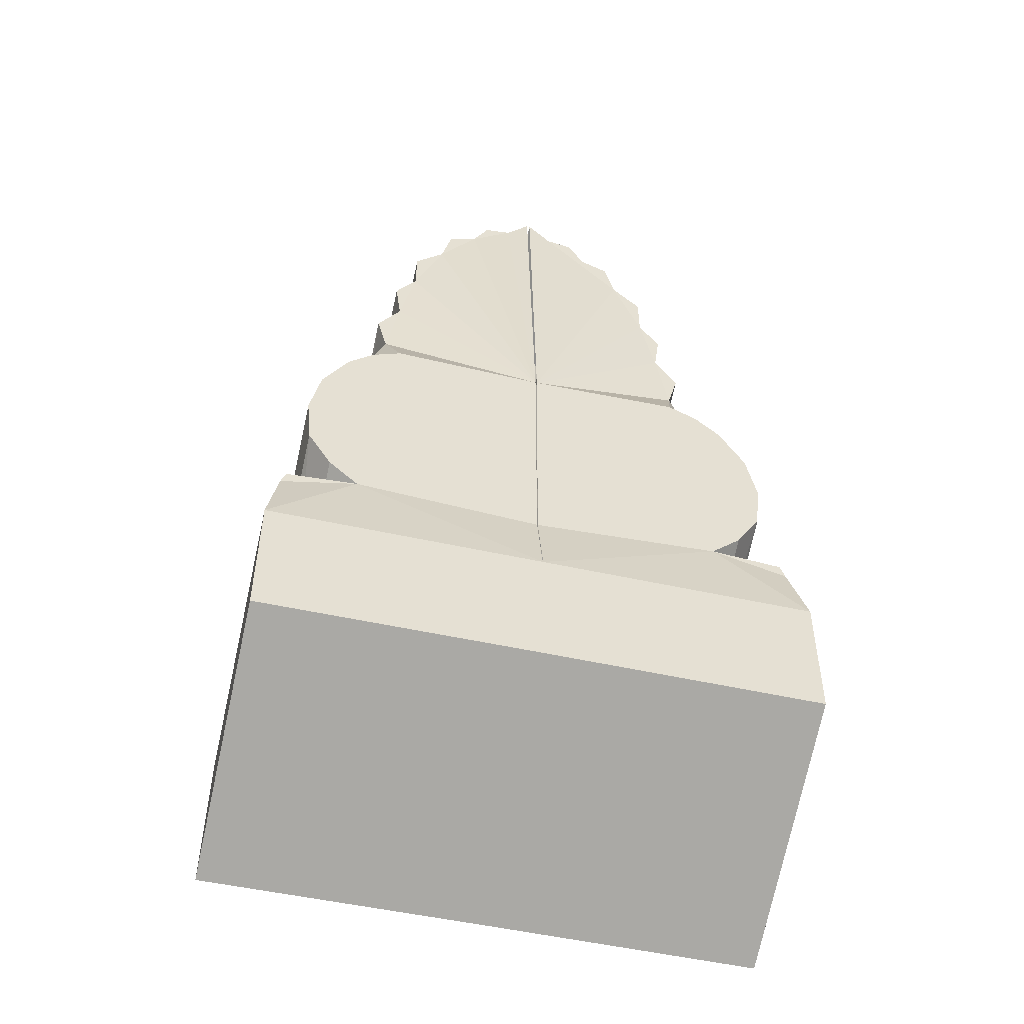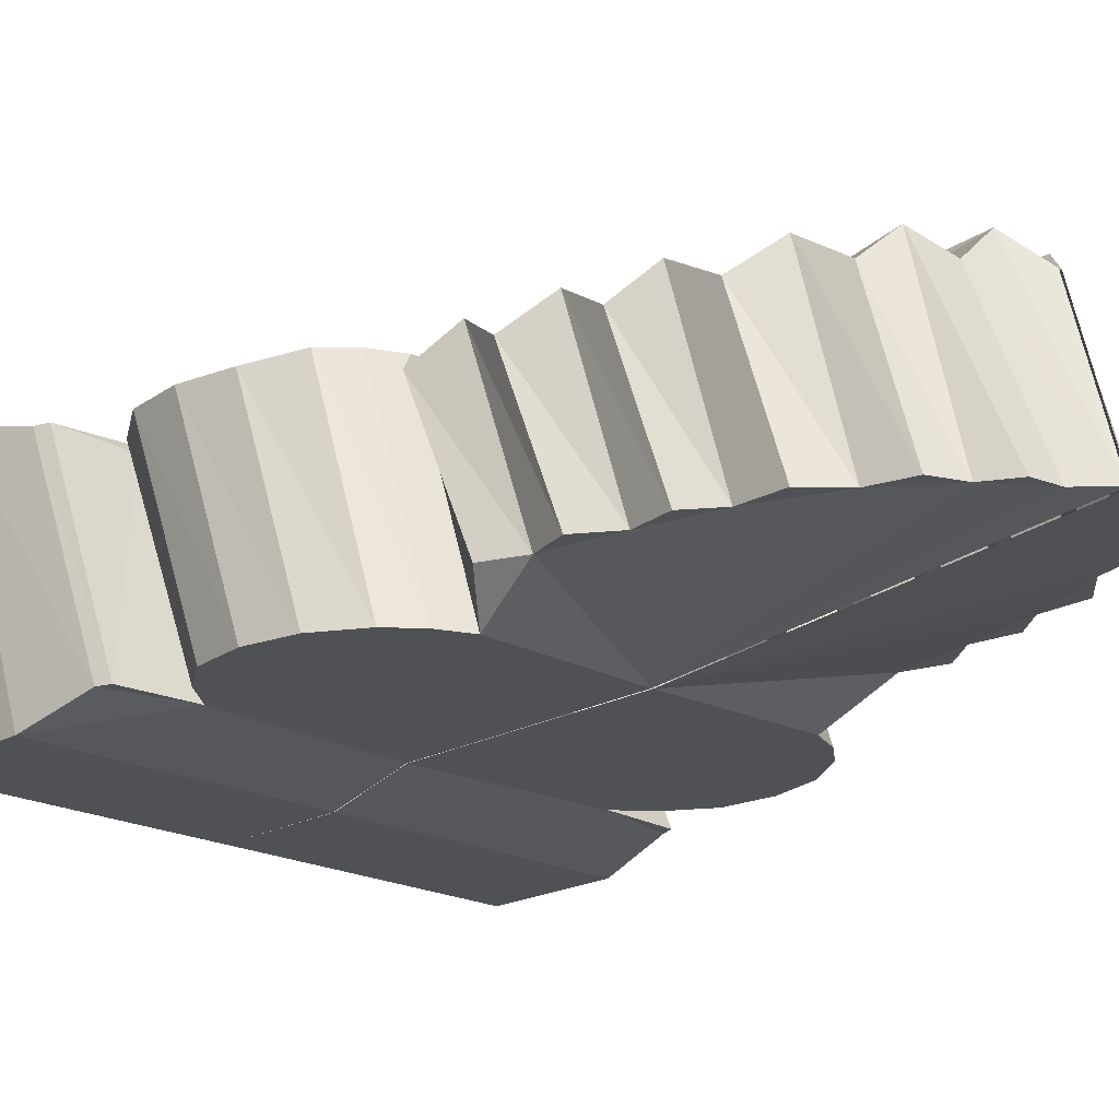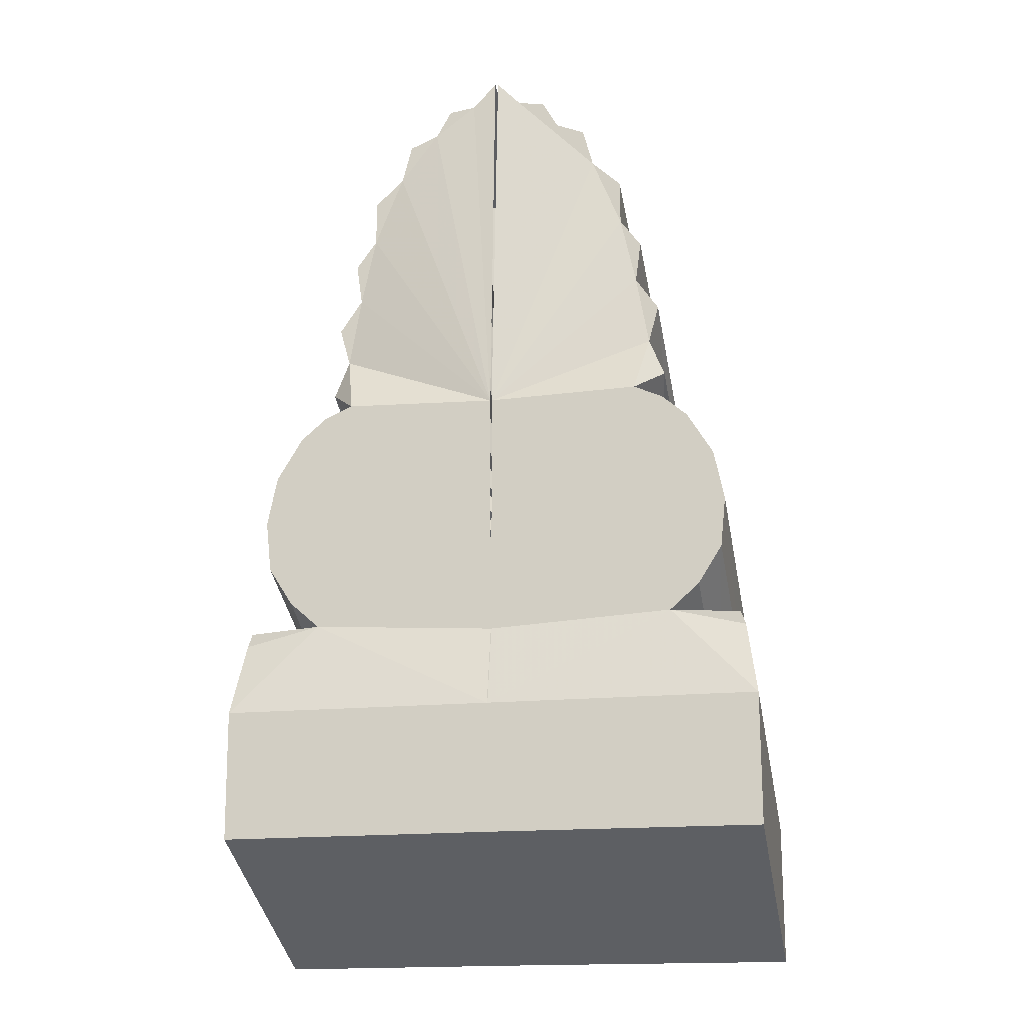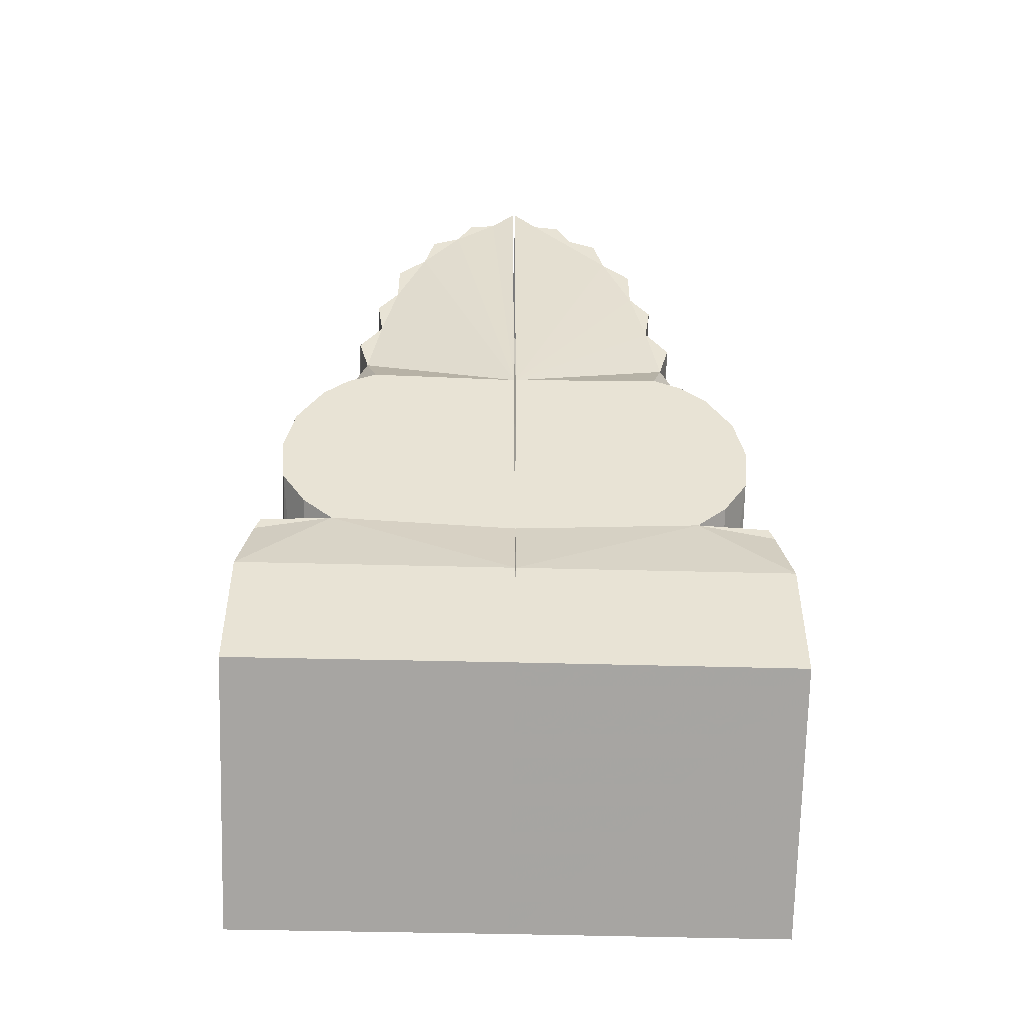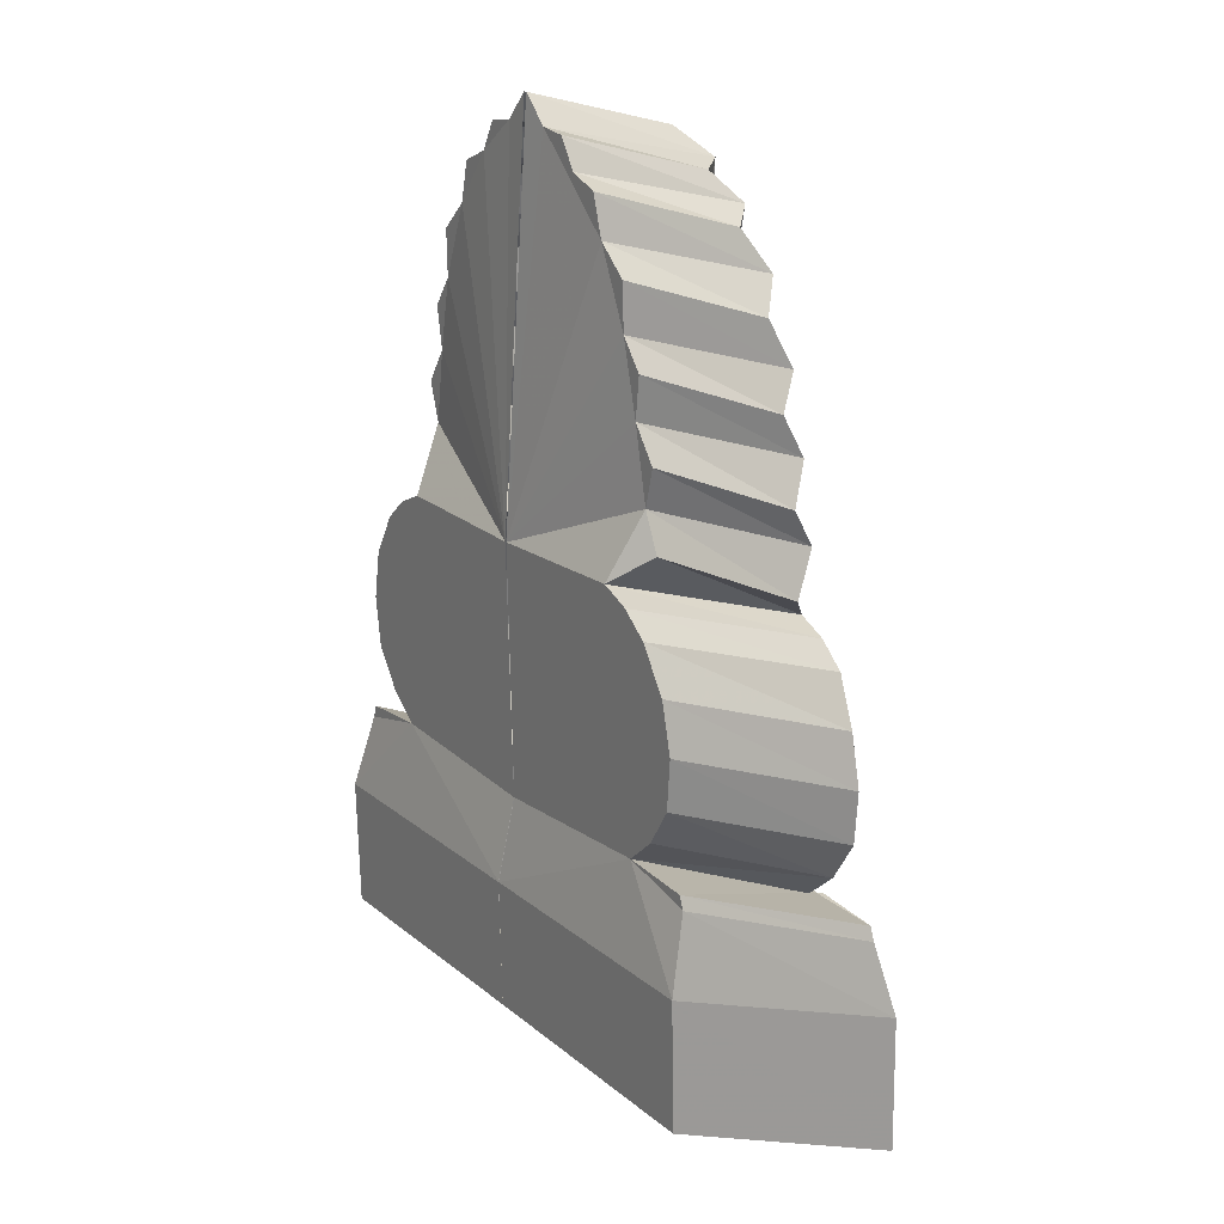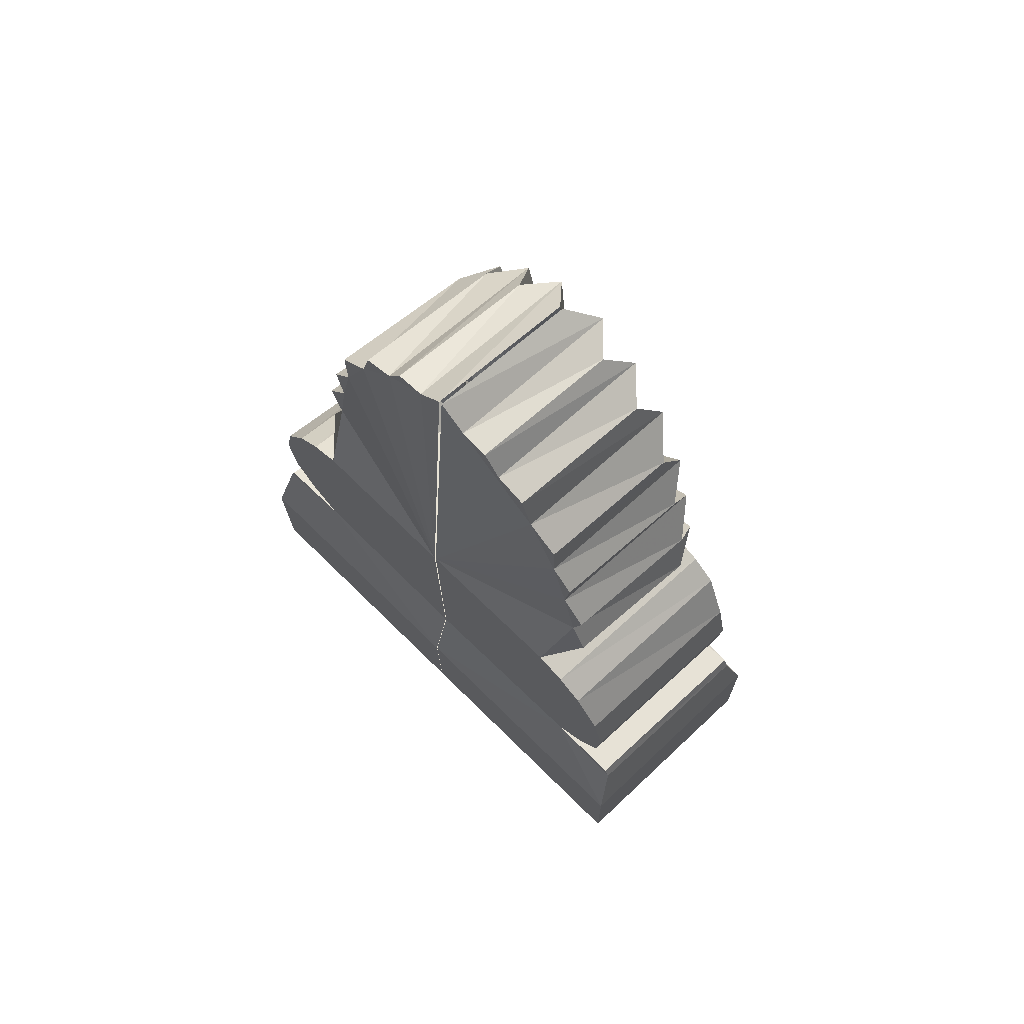
<metadata>
{"format":"obj","ext":"obj","renderer":"f3d","projection":"perspective","resolution":1024,"background":"white","views":[{"elev":-52.2,"azim":166.5,"up":"+Y"},{"elev":-20.6,"azim":137.3,"up":"+Z"},{"elev":-17.2,"azim":-168.7,"up":"+Y"},{"elev":-50.4,"azim":178.4,"up":"+Y"},{"elev":19.8,"azim":-124.9,"up":"+Y"},{"elev":71.3,"azim":-135.5,"up":"+Y"}]}
</metadata>
<code>
v 1140 -20.8 -77.86
v 1140 6.884 -78.39
v 1140 0.8352 -127.9
v 1140 26.35 -128.3
v 1142 22.43 -82.48
v 1142 40.81 -124.7
v 1143 25.22 -82.53
v 1143 43.38 -124.7
v 1146 50.77 -84.46
v 1146 66.95 -125.2
v 1147 40 -84.25
v 1147 57.03 -125
v 1148 61.36 -84.66
v 1148 76.71 -125.3
v 1151 31.91 -84.76
v 1151 49.59 -124.8
v 1153 70.43 -83.4
v 1153 85.04 -125.5
v 1156 26.27 -82.55
v 1157 26.96 -86.38
v 1157 26.32 -83.56
v 1157 44.42 -124.7
v 1158 27.49 -86.39
v 1158 75.09 -83.48
v 1158 89.33 -125.6
v 1158 82.99 -89.15
v 1158 96.84 -119.1
v 1158 52.04 -83.05
v 1158 25.46 -82.54
v 1158 53.78 -83.08
v 1159 99.18 -89.46
v 1159 111.8 -119.4
v 1159 39.51 -82.81
v 1160 52.42 -84.49
v 1161 42.75 -84.31
v 1161 91.15 -83.79
v 1161 104.3 -119.2
v 1162 115.2 -89.77
v 1162 126.5 -119.7
v 1164 106.5 -84.08
v 1164 118.4 -119.5
v 1164 77.85 -83.54
v 1164 91.88 -125.6
v 1167 121.4 -84.37
v 1167 132.2 -119.8
v 1167 131 -90.07
v 1167 141.1 -119.9
v 1168 63.87 -83.27
v 1169 62.09 -87.05
v 1169 64.5 -83.28
v 1172 136.9 -84.66
v 1172 146.4 -120
v 1174 33.03 -86.49
v 1174 145.1 -90.34
v 1174 154.1 -120.2
v 1175 33.76 -86.51
v 1176 77.97 -83.54
v 1176 31.22 -82.65
v 1176 86.4 -83.7
v 1176 80.44 -89.1
v 1176 6.874 -78.39
v 1176 89.74 -89.28
v 1176 101.2 -89.5
v 1177 96.75 -83.9
v 1177 32.72 -82.68
v 1178 106.8 -84.09
v 1179 57.84 -86.97
v 1179 110.8 -89.68
v 1179 60.09 -83.2
v 1180 147.8 -84.87
v 1180 156.4 -120.2
v 1181 59.05 -83.18
v 1181 46.54 -86.75
v 1182 114.2 -84.23
v 1183 12.75 -82.3
v 1183 47.8 -82.96
v 1183 45.86 -82.93
v 1183 153.6 -90.5
v 1183 161.9 -120.3
v 1184 118.3 -89.82
v 1187 119.3 -84.33
v 1188 120.8 -89.87
v 1189 154.6 -85
v 1189 162.7 -120.4
v 1189 20.33 -82.44
v 1191 123.2 -84.4
v 1192 28.07 -82.59
v 1193 160 -90.62
v 1193 167.8 -120.5
v 1194 125.3 -89.96
v 1194 91.04 -125.6
v 1194 70.2 -83.39
v 1194 38.27 -82.78
v 1194 42.29 -124.7
v 1194 8.869 -88.87
v 1194 7.023 -78.39
v 1194 26.33 -128.3
v 1194 -20.7 -77.86
v 1194 0.9308 -127.9
v 1194 26.33 -128.3
v 1194 7.023 -78.39
v 1194 8.869 -88.87
v 1194 42.29 -124.7
v 1194 38.27 -82.78
v 1194 70.2 -83.39
v 1194 91.04 -125.6
v 1194 125.3 -89.96
v 1194 160 -90.62
v 1194 167.8 -120.5
v 1196 28.07 -82.59
v 1197 123.2 -84.4
v 1199 20.33 -82.44
v 1199 154.6 -85
v 1199 162.7 -120.4
v 1199 120.8 -89.87
v 1201 119.3 -84.33
v 1204 118.3 -89.82
v 1204 153.6 -90.5
v 1204 161.9 -120.3
v 1204 45.86 -82.93
v 1205 47.8 -82.96
v 1205 12.75 -82.3
v 1206 114.2 -84.23
v 1206 46.54 -86.75
v 1207 59.05 -83.18
v 1207 147.8 -84.87
v 1207 156.4 -120.2
v 1208 60.09 -83.2
v 1208 110.8 -89.68
v 1209 57.84 -86.97
v 1210 106.8 -84.09
v 1211 32.72 -82.68
v 1211 96.75 -83.9
v 1211 101.2 -89.5
v 1211 89.74 -89.28
v 1211 6.874 -78.39
v 1211 80.44 -89.1
v 1212 86.4 -83.7
v 1212 31.22 -82.65
v 1212 77.97 -83.54
v 1212 33.76 -86.51
v 1213 145.1 -90.34
v 1213 154.1 -120.2
v 1213 33.03 -86.49
v 1215 136.9 -84.66
v 1215 146.4 -120
v 1218 64.5 -83.28
v 1218 62.09 -87.05
v 1220 63.87 -83.27
v 1221 131 -90.07
v 1221 141.1 -119.9
v 1221 121.4 -84.37
v 1221 132.2 -119.8
v 1224 77.85 -83.54
v 1224 91.88 -125.6
v 1224 106.5 -84.08
v 1224 118.4 -119.5
v 1225 115.2 -89.77
v 1225 126.5 -119.7
v 1226 91.15 -83.79
v 1226 104.3 -119.2
v 1227 42.75 -84.31
v 1228 52.42 -84.49
v 1228 39.51 -82.81
v 1229 99.18 -89.46
v 1229 111.8 -119.4
v 1229 53.78 -83.08
v 1229 25.46 -82.54
v 1229 52.04 -83.05
v 1230 82.99 -89.15
v 1230 96.84 -119.1
v 1230 75.09 -83.48
v 1230 89.33 -125.6
v 1230 27.49 -86.39
v 1230 26.32 -83.56
v 1230 44.42 -124.7
v 1231 26.96 -86.38
v 1231 26.27 -82.55
v 1235 70.43 -83.4
v 1235 85.04 -125.5
v 1236 31.91 -84.76
v 1236 49.59 -124.8
v 1240 61.36 -84.66
v 1240 76.71 -125.3
v 1241 40 -84.25
v 1241 57.03 -125
v 1242 50.77 -84.46
v 1242 66.95 -125.2
v 1244 25.22 -82.53
v 1244 43.38 -124.7
v 1245 22.43 -82.48
v 1245 40.81 -124.7
v 1247 -20.8 -77.86
v 1247 6.884 -78.39
v 1247 0.8352 -127.9
v 1247 26.35 -128.3
f 99 3 4 97
f 92 62 59
f 98 1 3 99
f 1 2 4 3
f 2 5 6 4
f 5 7 8 6
f 7 19 21
f 21 22 8
f 21 8 7
f 15 11 12 16
f 11 9 10 12
f 9 13 14 10
f 13 17 18 14
f 17 24 25 18
f 24 42 43 25
f 42 26 27 43
f 26 36 37 27
f 36 31 32 37
f 31 40 41 32
f 40 38 39 41
f 38 44 45 39
f 44 46 47 45
f 46 51 52 47
f 51 54 55 52
f 54 70 71 55
f 70 78 79 71
f 78 83 84 79
f 83 88 89 84
f 98 96 61
f 61 2 1
f 61 1 98
f 92 90 86
f 92 63 64
f 92 68 66
f 92 80 74
f 92 82 81
f 92 59 60
f 92 60 57
f 92 64 62
f 92 66 63
f 92 74 68
f 92 81 80
f 92 86 82
f 96 95 61
f 95 75 61
f 61 29 2
f 29 19 5
f 19 7 5
f 5 2 29
f 93 65 87
f 65 58 87
f 58 29 61
f 61 75 58
f 85 87 58
f 85 58 75
f 59 62 31 36
f 64 63 38 40
f 66 68 46 44
f 60 59 36 26
f 57 60 26 42
f 62 64 40 31
f 63 66 44 38
f 86 90 88 83
f 74 80 54 51
f 81 82 78 70
f 68 74 51 46
f 80 81 70 54
f 82 86 83 78
f 95 85 75
f 95 87 85
f 95 93 87
f 93 92 76
f 76 77 93
f 77 65 93
f 69 72 92
f 72 76 92
f 92 57 69
f 17 48 24
f 48 50 42
f 50 69 57
f 50 57 42
f 42 24 48
f 11 28 9
f 28 30 9
f 30 48 17
f 13 9 30
f 13 30 17
f 23 53 35 33
f 20 23 15
f 23 33 15
f 33 28 11
f 33 11 15
f 21 20 22
f 22 20 15
f 22 15 16
f 53 56 35
f 56 73 35
f 73 67 34
f 67 49 34
f 34 35 73
f 23 29 58 53
f 56 65 77 73
f 73 76 72 67
f 67 69 50 49
f 49 48 30 34
f 34 28 33 35
f 23 21 29
f 53 58 65
f 53 65 56
f 73 77 76
f 67 72 69
f 49 50 48
f 34 30 28
f 29 21 19
f 23 20 21
f 91 43 37
f 43 27 37
f 37 32 41
f 41 39 45
f 45 47 52
f 52 55 71
f 71 79 84
f 84 89 91
f 91 37 41
f 41 45 91
f 45 52 91
f 52 71 84
f 52 84 91
f 94 22 43
f 22 16 10
f 16 12 10
f 10 14 22
f 14 18 43
f 18 25 43
f 43 22 14
f 43 91 94
f 97 4 22
f 6 8 22
f 6 22 4
f 22 94 97
f 99 100 196 195
f 105 138 135
f 98 99 195 193
f 193 195 196 194
f 194 196 192 191
f 191 192 190 189
f 189 190 175
f 190 176 175
f 175 178 189
f 181 182 186 185
f 185 186 188 187
f 187 188 184 183
f 183 184 180 179
f 179 180 173 172
f 172 173 155 154
f 154 155 171 170
f 170 171 161 160
f 160 161 166 165
f 165 166 157 156
f 156 157 159 158
f 158 159 153 152
f 152 153 151 150
f 150 151 146 145
f 145 146 143 142
f 142 143 127 126
f 126 127 119 118
f 118 119 114 113
f 113 114 109 108
f 98 193 136
f 193 194 136
f 136 101 98
f 105 111 107
f 105 133 134
f 105 131 129
f 105 123 117
f 105 116 115
f 105 137 138
f 105 140 137
f 105 135 133
f 105 134 131
f 105 129 123
f 105 117 116
f 105 115 111
f 101 136 102
f 102 136 122
f 136 194 168
f 194 191 168
f 178 168 191
f 178 191 189
f 104 110 132
f 110 112 139
f 112 122 139
f 122 136 168
f 122 168 139
f 139 132 110
f 138 160 165 135
f 133 156 158 134
f 131 152 150 129
f 137 170 160 138
f 140 154 170 137
f 135 165 156 133
f 134 158 152 131
f 111 113 108 107
f 123 145 142 117
f 116 126 118 115
f 129 150 145 123
f 117 142 126 116
f 115 118 113 111
f 102 122 112
f 102 112 110
f 102 110 104
f 104 132 120
f 121 105 104
f 121 104 120
f 128 140 105
f 105 121 125
f 125 128 105
f 179 172 149
f 172 154 149
f 154 140 147
f 140 128 147
f 147 149 154
f 185 187 169
f 187 183 167
f 167 183 179
f 167 179 149
f 167 169 187
f 174 164 162 144
f 177 181 174
f 181 185 164
f 185 169 164
f 164 174 181
f 175 176 177
f 176 182 181
f 176 181 177
f 144 162 141
f 162 163 124
f 130 124 163
f 130 163 148
f 124 141 162
f 174 144 139 168
f 141 124 120 132
f 124 130 125 121
f 130 148 147 128
f 148 163 167 149
f 163 162 164 169
f 174 168 175
f 144 132 139
f 144 141 132
f 124 121 120
f 130 128 125
f 148 149 147
f 163 169 167
f 168 178 175
f 174 175 177
f 106 109 114
f 114 119 127
f 127 143 146
f 146 151 153
f 153 159 157
f 157 166 161
f 161 171 155
f 155 106 161
f 106 114 127
f 127 146 106
f 146 153 106
f 157 161 106
f 157 106 153
f 103 106 155
f 155 173 180
f 180 184 155
f 184 188 176
f 186 182 176
f 186 176 188
f 176 103 155
f 176 155 184
f 100 103 176
f 176 190 192
f 176 192 196
f 176 196 100

</code>
